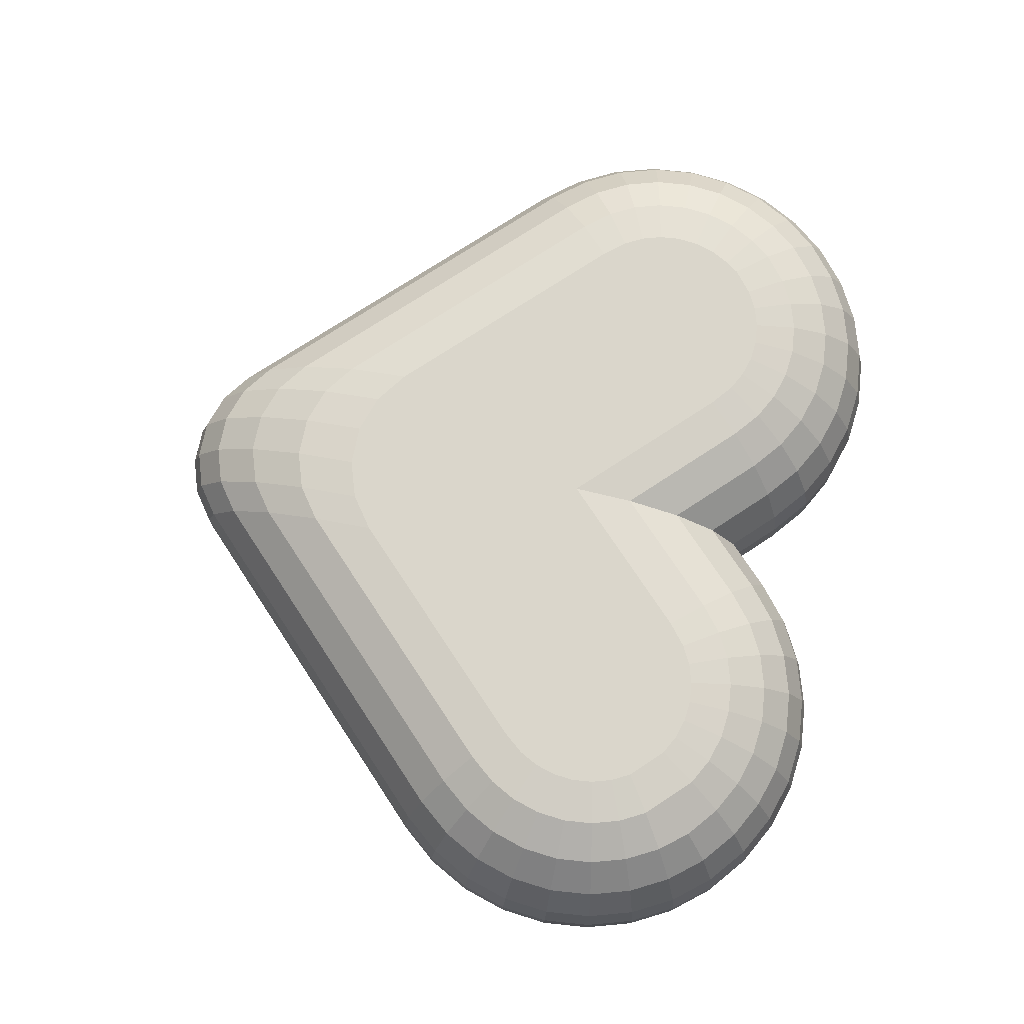
<metadata>
{"format":"obj","ext":"obj","renderer":"f3d","projection":"perspective","resolution":1024,"background":"white","views":[{"elev":73.8,"azim":101.6,"up":"+Z"}]}
</metadata>
<code>
o Heart
v -1.017 0.3974 0.6238
v -1.414 0 0.1096
v -1.14 0.2746 0.5963
v -1.25 0.1638 0.5164
v -1.338 0.07589 0.3921
v -1.395 0.01945 0.2355
v -1.414 0 -0.02386
v -1.017 0.3974 -0.5381
v -1.395 0.01945 -0.1497
v -1.338 0.07589 -0.3064
v -1.25 0.1638 -0.4307
v -1.14 0.2746 -0.5106
v 1.414 0 0.1096
v 1.017 0.3974 0.6238
v 1.395 0.01945 0.2355
v 1.338 0.07589 0.3921
v 1.25 0.1638 0.5164
v 1.14 0.2746 0.5963
v 0 1.414 0.1096
v -0 0.6195 0.6238
v 0 1.375 0.2355
v 0 1.262 0.3921
v 0 1.087 0.5164
v -0 0.865 0.5963
v 1.017 0.3974 -0.5381
v 1.414 0 -0.02386
v 1.14 0.2746 -0.5106
v 1.25 0.1638 -0.4307
v 1.338 0.07589 -0.3064
v 1.395 0.01945 -0.1497
v 0 0.6195 -0.5381
v 0 1.414 -0.02386
v 0 0.865 -0.5106
v 0 1.087 -0.4307
v 0 1.262 -0.3064
v 0 1.375 -0.1497
v 1.563 1.559 -0.02386
v 1.542 1.54 -0.1497
v 1.146 0.5262 -0.5381
v 1.563 0.1483 -0.02386
v 1.274 0.4094 -0.5106
v 1.391 0.3041 -0.4307
v 1.483 0.2205 -0.3064
v 1.542 0.1668 -0.1497
v 1.217 1.094 -0.5381
v 1.687 1.407 -0.02386
v 1.362 1.191 -0.5106
v 1.493 1.278 -0.4307
v 1.597 1.347 -0.3064
v 1.664 1.392 -0.1497
v 1.257 1.019 -0.5381
v 1.779 1.235 -0.02386
v 1.418 1.086 -0.5106
v 1.564 1.146 -0.4307
v 1.679 1.194 -0.3064
v 1.753 1.224 -0.1497
v 1.282 0.9378 -0.5381
v 1.835 1.048 -0.02386
v 1.453 0.9718 -0.5106
v 1.607 1.003 -0.4307
v 1.73 1.027 -0.3064
v 1.808 1.043 -0.1497
v 1.29 0.8534 -0.5381
v 1.855 0.8534 -0.02386
v 1.464 0.8534 -0.5106
v 1.622 0.8534 -0.4307
v 1.747 0.8534 -0.3064
v 1.827 0.8534 -0.1497
v 1.282 0.769 -0.5381
v 1.835 0.6589 -0.02386
v 1.453 0.735 -0.5106
v 1.607 0.7043 -0.4307
v 1.73 0.6799 -0.3064
v 1.808 0.6643 -0.1497
v 1.257 0.6879 -0.5381
v 1.779 0.4718 -0.02386
v 1.418 0.6211 -0.5106
v 1.564 0.5609 -0.4307
v 1.679 0.5131 -0.3064
v 1.753 0.4824 -0.1497
v 1.217 0.6131 -0.5381
v 1.687 0.2994 -0.02386
v 1.362 0.5162 -0.5106
v 1.493 0.4287 -0.4307
v 1.597 0.3593 -0.3064
v 1.664 0.3148 -0.1497
v 0.5262 1.146 -0.5381
v 0.1483 1.563 -0.02386
v 0.4094 1.274 -0.5106
v 0.3041 1.391 -0.4307
v 0.2205 1.483 -0.3064
v 0.1668 1.542 -0.1497
v 1.181 1.146 -0.5381
v 1.297 1.274 -0.5106
v 1.403 1.391 -0.4307
v 1.486 1.483 -0.3064
v 0.6131 1.217 -0.5381
v 0.2994 1.687 -0.02386
v 0.5162 1.362 -0.5106
v 0.4287 1.493 -0.4307
v 0.3593 1.597 -0.3064
v 0.3148 1.664 -0.1497
v 0.6879 1.257 -0.5381
v 0.4718 1.779 -0.02386
v 0.6211 1.418 -0.5106
v 0.5609 1.564 -0.4307
v 0.5131 1.679 -0.3064
v 0.4824 1.753 -0.1497
v 0.769 1.282 -0.5381
v 0.6589 1.835 -0.02386
v 0.735 1.453 -0.5106
v 0.7043 1.607 -0.4307
v 0.6799 1.73 -0.3064
v 0.6643 1.808 -0.1497
v 0.8534 1.29 -0.5381
v 0.8534 1.855 -0.02386
v 0.8534 1.464 -0.5106
v 0.8534 1.622 -0.4307
v 0.8534 1.747 -0.3064
v 0.8534 1.827 -0.1497
v 0.9378 1.282 -0.5381
v 1.048 1.835 -0.02386
v 0.9718 1.453 -0.5106
v 1.003 1.607 -0.4307
v 1.027 1.73 -0.3064
v 1.043 1.808 -0.1497
v 1.019 1.257 -0.5381
v 1.235 1.779 -0.02386
v 1.086 1.418 -0.5106
v 1.146 1.564 -0.4307
v 1.194 1.679 -0.3064
v 1.224 1.753 -0.1497
v 1.094 1.217 -0.5381
v 1.407 1.687 -0.02386
v 1.191 1.362 -0.5106
v 1.278 1.493 -0.4307
v 1.347 1.597 -0.3064
v 1.392 1.664 -0.1497
v 1.403 1.391 0.5164
v 1.486 1.483 0.3921
v 0.5262 1.146 0.6238
v 0.1483 1.563 0.1096
v 0.4094 1.274 0.5963
v 0.3041 1.391 0.5164
v 0.2205 1.483 0.3921
v 0.1668 1.542 0.2355
v 1.094 1.217 0.6238
v 1.407 1.687 0.1096
v 1.191 1.362 0.5963
v 1.278 1.493 0.5164
v 1.347 1.597 0.3921
v 1.392 1.664 0.2355
v 1.019 1.257 0.6238
v 1.235 1.779 0.1096
v 1.086 1.418 0.5963
v 1.146 1.564 0.5164
v 1.194 1.679 0.3921
v 1.224 1.753 0.2355
v 0.9378 1.282 0.6238
v 1.048 1.835 0.1096
v 0.9718 1.453 0.5963
v 1.003 1.607 0.5164
v 1.027 1.73 0.3921
v 1.043 1.808 0.2355
v 0.8534 1.29 0.6238
v 0.8534 1.855 0.1096
v 0.8534 1.464 0.5963
v 0.8534 1.622 0.5164
v 0.8534 1.747 0.3921
v 0.8534 1.827 0.2355
v 0.769 1.282 0.6238
v 0.6589 1.835 0.1096
v 0.735 1.453 0.5963
v 0.7043 1.607 0.5164
v 0.6799 1.73 0.3921
v 0.6643 1.808 0.2355
v 0.6879 1.257 0.6238
v 0.4718 1.779 0.1096
v 0.6211 1.418 0.5963
v 0.5609 1.564 0.5164
v 0.5131 1.679 0.3921
v 0.4824 1.753 0.2355
v 0.6131 1.217 0.6238
v 0.2994 1.687 0.1096
v 0.5162 1.362 0.5963
v 0.4287 1.493 0.5164
v 0.3593 1.597 0.3921
v 0.3148 1.664 0.2355
v 1.146 0.5262 0.6238
v 1.563 0.1483 0.1096
v 1.274 0.4094 0.5963
v 1.391 0.3041 0.5164
v 1.483 0.2205 0.3921
v 1.542 0.1668 0.2355
v 1.563 1.559 0.1096
v 1.542 1.54 0.2355
v 1.217 0.6131 0.6238
v 1.687 0.2994 0.1096
v 1.362 0.5162 0.5963
v 1.493 0.4287 0.5164
v 1.597 0.3593 0.3921
v 1.664 0.3148 0.2355
v 1.257 0.6879 0.6238
v 1.779 0.4718 0.1096
v 1.418 0.6211 0.5963
v 1.564 0.5609 0.5164
v 1.679 0.5131 0.3921
v 1.753 0.4824 0.2355
v 1.282 0.769 0.6238
v 1.835 0.6589 0.1096
v 1.453 0.735 0.5963
v 1.607 0.7043 0.5164
v 1.73 0.6799 0.3921
v 1.808 0.6643 0.2355
v 1.29 0.8534 0.6238
v 1.855 0.8534 0.1096
v 1.464 0.8534 0.5963
v 1.622 0.8534 0.5164
v 1.747 0.8534 0.3921
v 1.827 0.8534 0.2355
v 1.282 0.9378 0.6238
v 1.835 1.048 0.1096
v 1.453 0.9718 0.5963
v 1.607 1.003 0.5164
v 1.73 1.027 0.3921
v 1.808 1.043 0.2355
v 1.257 1.019 0.6238
v 1.779 1.235 0.1096
v 1.418 1.086 0.5963
v 1.564 1.146 0.5164
v 1.679 1.194 0.3921
v 1.753 1.224 0.2355
v 1.217 1.094 0.6238
v 1.687 1.407 0.1096
v 1.362 1.191 0.5963
v 1.493 1.278 0.5164
v 1.597 1.347 0.3921
v 1.664 1.392 0.2355
v -1.181 1.146 -0.5381
v -1.297 1.274 -0.5106
v -1.403 1.391 -0.4307
v -1.486 1.483 -0.3064
v -0.5262 1.146 -0.5381
v -0.1483 1.563 -0.02386
v -0.4094 1.274 -0.5106
v -0.3041 1.391 -0.4307
v -0.2205 1.483 -0.3064
v -0.1668 1.542 -0.1497
v -1.094 1.217 -0.5381
v -1.407 1.687 -0.02386
v -1.191 1.362 -0.5106
v -1.278 1.493 -0.4307
v -1.347 1.597 -0.3064
v -1.392 1.664 -0.1497
v -1.019 1.257 -0.5381
v -1.235 1.779 -0.02386
v -1.086 1.418 -0.5106
v -1.146 1.564 -0.4307
v -1.194 1.679 -0.3064
v -1.224 1.753 -0.1497
v -0.9378 1.282 -0.5381
v -1.048 1.835 -0.02386
v -0.9718 1.453 -0.5106
v -1.003 1.607 -0.4307
v -1.027 1.73 -0.3064
v -1.043 1.808 -0.1497
v -0.8534 1.29 -0.5381
v -0.8534 1.855 -0.02386
v -0.8534 1.464 -0.5106
v -0.8534 1.622 -0.4307
v -0.8534 1.747 -0.3064
v -0.8534 1.827 -0.1497
v -0.769 1.282 -0.5381
v -0.6589 1.835 -0.02386
v -0.735 1.453 -0.5106
v -0.7043 1.607 -0.4307
v -0.6799 1.73 -0.3064
v -0.6643 1.808 -0.1497
v -0.6879 1.257 -0.5381
v -0.4718 1.779 -0.02386
v -0.6211 1.418 -0.5106
v -0.5609 1.564 -0.4307
v -0.5131 1.679 -0.3064
v -0.4824 1.753 -0.1497
v -0.6131 1.217 -0.5381
v -0.2994 1.687 -0.02386
v -0.5162 1.362 -0.5106
v -0.4287 1.493 -0.4307
v -0.3593 1.597 -0.3064
v -0.3148 1.664 -0.1497
v -1.146 0.5262 -0.5381
v -1.563 0.1483 -0.02386
v -1.274 0.4094 -0.5106
v -1.391 0.3041 -0.4307
v -1.483 0.2205 -0.3064
v -1.542 0.1668 -0.1497
v -1.563 1.559 -0.02386
v -1.542 1.54 -0.1497
v -1.217 0.6131 -0.5381
v -1.687 0.2994 -0.02386
v -1.362 0.5162 -0.5106
v -1.493 0.4287 -0.4307
v -1.597 0.3593 -0.3064
v -1.664 0.3148 -0.1497
v -1.257 0.6879 -0.5381
v -1.779 0.4718 -0.02386
v -1.418 0.6211 -0.5106
v -1.564 0.5609 -0.4307
v -1.679 0.5131 -0.3064
v -1.753 0.4824 -0.1497
v -1.282 0.769 -0.5381
v -1.835 0.6589 -0.02386
v -1.453 0.735 -0.5106
v -1.607 0.7043 -0.4307
v -1.73 0.6799 -0.3064
v -1.808 0.6643 -0.1497
v -1.29 0.8534 -0.5381
v -1.855 0.8534 -0.02386
v -1.464 0.8534 -0.5106
v -1.622 0.8534 -0.4307
v -1.747 0.8534 -0.3064
v -1.827 0.8534 -0.1497
v -1.282 0.9378 -0.5381
v -1.835 1.048 -0.02386
v -1.453 0.9718 -0.5106
v -1.607 1.003 -0.4307
v -1.73 1.027 -0.3064
v -1.808 1.043 -0.1497
v -1.257 1.019 -0.5381
v -1.779 1.235 -0.02386
v -1.418 1.086 -0.5106
v -1.564 1.146 -0.4307
v -1.679 1.194 -0.3064
v -1.753 1.224 -0.1497
v -1.217 1.094 -0.5381
v -1.687 1.407 -0.02386
v -1.362 1.191 -0.5106
v -1.493 1.278 -0.4307
v -1.597 1.347 -0.3064
v -1.664 1.392 -0.1497
v -1.563 1.559 0.1096
v -1.542 1.54 0.2355
v -1.146 0.5262 0.6238
v -1.563 0.1483 0.1096
v -1.274 0.4094 0.5963
v -1.391 0.3041 0.5164
v -1.483 0.2205 0.3921
v -1.542 0.1668 0.2355
v -1.217 1.094 0.6238
v -1.687 1.407 0.1096
v -1.362 1.191 0.5963
v -1.493 1.278 0.5164
v -1.597 1.347 0.3921
v -1.664 1.392 0.2355
v -1.257 1.019 0.6238
v -1.779 1.235 0.1096
v -1.418 1.086 0.5963
v -1.564 1.146 0.5164
v -1.679 1.194 0.3921
v -1.753 1.224 0.2355
v -1.282 0.9378 0.6238
v -1.835 1.048 0.1096
v -1.453 0.9718 0.5963
v -1.607 1.003 0.5164
v -1.73 1.027 0.3921
v -1.808 1.043 0.2355
v -1.29 0.8534 0.6238
v -1.855 0.8534 0.1096
v -1.464 0.8534 0.5963
v -1.622 0.8534 0.5164
v -1.747 0.8534 0.3921
v -1.827 0.8534 0.2355
v -1.282 0.769 0.6238
v -1.835 0.6589 0.1096
v -1.453 0.735 0.5963
v -1.607 0.7043 0.5164
v -1.73 0.6799 0.3921
v -1.808 0.6643 0.2355
v -1.257 0.6879 0.6238
v -1.779 0.4718 0.1096
v -1.418 0.6211 0.5963
v -1.564 0.5609 0.5164
v -1.679 0.5131 0.3921
v -1.753 0.4824 0.2355
v -1.217 0.6131 0.6238
v -1.687 0.2994 0.1096
v -1.362 0.5162 0.5963
v -1.493 0.4287 0.5164
v -1.597 0.3593 0.3921
v -1.664 0.3148 0.2355
v -0.5262 1.146 0.6238
v -0.1483 1.563 0.1096
v -0.4094 1.274 0.5963
v -0.3041 1.391 0.5164
v -0.2205 1.483 0.3921
v -0.1668 1.542 0.2355
v -1.181 1.146 0.6238
v -1.297 1.274 0.5963
v -1.403 1.391 0.5164
v -1.486 1.483 0.3921
v -0.6131 1.217 0.6238
v -0.2994 1.687 0.1096
v -0.5162 1.362 0.5963
v -0.4287 1.493 0.5164
v -0.3593 1.597 0.3921
v -0.3148 1.664 0.2355
v -0.6879 1.257 0.6238
v -0.4718 1.779 0.1096
v -0.6211 1.418 0.5963
v -0.5609 1.564 0.5164
v -0.5131 1.679 0.3921
v -0.4824 1.753 0.2355
v -0.769 1.282 0.6238
v -0.6589 1.835 0.1096
v -0.735 1.453 0.5963
v -0.7043 1.607 0.5164
v -0.6799 1.73 0.3921
v -0.6643 1.808 0.2355
v -0.8534 1.29 0.6238
v -0.8534 1.855 0.1096
v -0.8534 1.464 0.5963
v -0.8534 1.622 0.5164
v -0.8534 1.747 0.3921
v -0.8534 1.827 0.2355
v -0.9378 1.282 0.6238
v -1.048 1.835 0.1096
v -0.9718 1.453 0.5963
v -1.003 1.607 0.5164
v -1.027 1.73 0.3921
v -1.043 1.808 0.2355
v -1.019 1.257 0.6238
v -1.235 1.779 0.1096
v -1.086 1.418 0.5963
v -1.146 1.564 0.5164
v -1.194 1.679 0.3921
v -1.224 1.753 0.2355
v -1.094 1.217 0.6238
v -1.407 1.687 0.1096
v -1.191 1.362 0.5963
v -1.278 1.493 0.5164
v -1.347 1.597 0.3921
v -1.392 1.664 0.2355
v -0.3669 -0.2526 0.6238
v 0.3669 -0.2526 0.6238
v -0.2356 -0.348 0.6238
v -0.08117 -0.3982 0.6238
v 0.08117 -0.3982 0.6238
v 0.2356 -0.348 0.6238
v -0.3428 -1.071 0.1096
v 0.3428 -1.071 0.1096
v -0.2201 -1.161 0.1096
v -0.07583 -1.207 0.1096
v 0.07583 -1.207 0.1096
v 0.2201 -1.161 0.1096
v -0.3645 -0.5005 0.5963
v 0.3645 -0.5005 0.5963
v -0.234 -0.5953 0.5963
v -0.08064 -0.6452 0.5963
v 0.08064 -0.6452 0.5963
v 0.234 -0.5953 0.5963
v -0.3585 -0.7281 0.5164
v 0.3585 -0.7281 0.5164
v -0.2302 -0.8213 0.5164
v -0.07931 -0.8704 0.5164
v 0.07931 -0.8704 0.5164
v 0.2302 -0.8213 0.5164
v -0.3514 -0.9111 0.3921
v 0.3514 -0.9111 0.3921
v -0.2256 -1.002 0.3921
v -0.07774 -1.05 0.3921
v 0.07774 -1.05 0.3921
v 0.2256 -1.002 0.3921
v -0.3458 -1.03 0.2355
v 0.3458 -1.03 0.2355
v -0.222 -1.119 0.2355
v -0.07649 -1.167 0.2355
v 0.07649 -1.167 0.2355
v 0.222 -1.119 0.2355
v 0.3669 -0.2526 -0.5381
v -0.3669 -0.2526 -0.5381
v 0.2356 -0.348 -0.5381
v 0.08117 -0.3982 -0.5381
v -0.08117 -0.3982 -0.5381
v -0.2356 -0.348 -0.5381
v 0.3428 -1.071 -0.02386
v -0.3428 -1.071 -0.02386
v 0.2201 -1.161 -0.02386
v 0.07583 -1.207 -0.02386
v -0.07583 -1.207 -0.02386
v -0.2201 -1.161 -0.02386
v 0.3645 -0.5005 -0.5106
v -0.3645 -0.5005 -0.5106
v 0.234 -0.5953 -0.5106
v 0.08064 -0.6452 -0.5106
v -0.08064 -0.6452 -0.5106
v -0.234 -0.5953 -0.5106
v 0.3585 -0.7281 -0.4307
v -0.3585 -0.7281 -0.4307
v 0.2302 -0.8213 -0.4307
v 0.07931 -0.8704 -0.4307
v -0.07931 -0.8704 -0.4307
v -0.2302 -0.8213 -0.4307
v 0.3514 -0.9111 -0.3064
v -0.3514 -0.9111 -0.3064
v 0.2256 -1.002 -0.3064
v 0.07774 -1.05 -0.3064
v -0.07774 -1.05 -0.3064
v -0.2256 -1.002 -0.3064
v 0.3458 -1.03 -0.1497
v -0.3458 -1.03 -0.1497
v 0.222 -1.119 -0.1497
v 0.07649 -1.167 -0.1497
v -0.07649 -1.167 -0.1497
v -0.222 -1.119 -0.1497
f 450 13 15 474
f 8 291 299 305 311 317 323 329 335 239 249 255 261 267 273 279 285 243 31
f 2 344 292 7
f 455 3 4 461
f 14 189 197 203 209 215 221 227 233 147 153 159 165 171 177 183 141 20
f 82 198 190 40
f 32 244 392 19
f 26 40 190 13
f 31 87 97 103 109 115 121 127 133 93 45 51 57 63 69 75 81 39 25
f 19 142 88 32
f 286 402 392 244
f 26 485 509 30
f 20 391 401 407 413 419 425 431 437 397 349 355 361 367 373 379 385 343 1
f 178 104 98 184
f 297 341 438 250
f 148 134 128 154
f 154 128 122 160
f 160 122 116 166
f 166 116 110 172
f 172 110 104 178
f 195 37 134 148
f 52 228 222 58
f 58 222 216 64
f 64 216 210 70
f 70 210 204 76
f 76 204 198 82
f 184 98 88 142
f 46 234 228 52
f 380 306 300 386
f 350 336 330 356
f 356 330 324 362
f 362 324 318 368
f 368 318 312 374
f 374 312 306 380
f 341 297 336 350
f 256 432 426 262
f 262 426 420 268
f 268 420 414 274
f 274 414 408 280
f 280 408 402 286
f 386 300 292 344
f 250 438 432 256
f 37 195 234 46
f 14 20 1 443 445 446 447 448 444
f 462 17 18 456
f 468 16 17 462
f 474 15 16 468
f 449 2 7 486
f 27 491 479 25
f 28 497 491 27
f 29 503 497 28
f 30 509 503 29
f 12 492 498 11
f 9 510 486 7
f 10 504 510 9
f 11 498 504 10
f 479 481 482 483 484 480 8 31 25
f 485 26 13 450
f 8 480 492 12
f 467 5 6 473
f 461 4 5 467
f 443 1 3 455
f 150 139 140 151
f 151 140 196 152
f 152 196 195 148
f 93 133 135 94
f 94 135 136 95
f 95 136 137 96
f 96 137 138 38
f 38 138 134 37
f 153 147 149 155
f 155 149 150 156
f 156 150 151 157
f 157 151 152 158
f 158 152 148 154
f 133 127 129 135
f 135 129 130 136
f 136 130 131 137
f 137 131 132 138
f 138 132 128 134
f 159 153 155 161
f 161 155 156 162
f 162 156 157 163
f 163 157 158 164
f 164 158 154 160
f 127 121 123 129
f 129 123 124 130
f 130 124 125 131
f 131 125 126 132
f 132 126 122 128
f 165 159 161 167
f 167 161 162 168
f 168 162 163 169
f 169 163 164 170
f 170 164 160 166
f 121 115 117 123
f 123 117 118 124
f 124 118 119 125
f 125 119 120 126
f 126 120 116 122
f 171 165 167 173
f 173 167 168 174
f 174 168 169 175
f 175 169 170 176
f 176 170 166 172
f 115 109 111 117
f 117 111 112 118
f 118 112 113 119
f 119 113 114 120
f 120 114 110 116
f 177 171 173 179
f 179 173 174 180
f 180 174 175 181
f 181 175 176 182
f 182 176 172 178
f 109 103 105 111
f 111 105 106 112
f 112 106 107 113
f 113 107 108 114
f 114 108 104 110
f 183 177 179 185
f 185 179 180 186
f 186 180 181 187
f 187 181 182 188
f 188 182 178 184
f 103 97 99 105
f 105 99 100 106
f 106 100 101 107
f 107 101 102 108
f 108 102 98 104
f 141 183 185 143
f 143 185 186 144
f 144 186 187 145
f 145 187 188 146
f 146 188 184 142
f 97 87 89 99
f 99 89 90 100
f 100 90 91 101
f 101 91 92 102
f 102 92 88 98
f 45 93 94 47
f 47 94 95 48
f 48 95 96 49
f 49 96 38 50
f 50 38 37 46
f 149 235 236 139 150
f 139 236 237 140
f 140 237 238 196
f 196 238 234 195
f 51 45 47 53
f 53 47 48 54
f 54 48 49 55
f 55 49 50 56
f 56 50 46 52
f 233 227 229 235
f 235 229 230 236
f 236 230 231 237
f 237 231 232 238
f 238 232 228 234
f 57 51 53 59
f 59 53 54 60
f 60 54 55 61
f 61 55 56 62
f 62 56 52 58
f 227 221 223 229
f 229 223 224 230
f 230 224 225 231
f 231 225 226 232
f 232 226 222 228
f 63 57 59 65
f 65 59 60 66
f 66 60 61 67
f 67 61 62 68
f 68 62 58 64
f 221 215 217 223
f 223 217 218 224
f 224 218 219 225
f 225 219 220 226
f 226 220 216 222
f 69 63 65 71
f 71 65 66 72
f 72 66 67 73
f 73 67 68 74
f 74 68 64 70
f 215 209 211 217
f 217 211 212 218
f 218 212 213 219
f 219 213 214 220
f 220 214 210 216
f 75 69 71 77
f 77 71 72 78
f 78 72 73 79
f 79 73 74 80
f 80 74 70 76
f 209 203 205 211
f 211 205 206 212
f 212 206 207 213
f 213 207 208 214
f 214 208 204 210
f 81 75 77 83
f 83 77 78 84
f 84 78 79 85
f 85 79 80 86
f 86 80 76 82
f 203 197 199 205
f 205 199 200 206
f 206 200 201 207
f 207 201 202 208
f 208 202 198 204
f 39 81 83 41
f 41 83 84 42
f 42 84 85 43
f 43 85 86 44
f 44 86 82 40
f 197 189 191 199
f 199 191 192 200
f 200 192 193 201
f 201 193 194 202
f 202 194 190 198
f 349 397 398 351
f 351 398 399 352
f 352 399 400 353
f 353 400 342 354
f 354 342 341 350
f 239 335 337 240
f 240 337 338 241
f 241 338 339 242
f 242 339 340 298
f 298 340 336 297
f 355 349 351 357
f 357 351 352 358
f 358 352 353 359
f 359 353 354 360
f 360 354 350 356
f 335 329 331 337
f 337 331 332 338
f 338 332 333 339
f 339 333 334 340
f 340 334 330 336
f 361 355 357 363
f 363 357 358 364
f 364 358 359 365
f 365 359 360 366
f 366 360 356 362
f 329 323 325 331
f 331 325 326 332
f 332 326 327 333
f 333 327 328 334
f 334 328 324 330
f 367 361 363 369
f 369 363 364 370
f 370 364 365 371
f 371 365 366 372
f 372 366 362 368
f 323 317 319 325
f 325 319 320 326
f 326 320 321 327
f 327 321 322 328
f 328 322 318 324
f 373 367 369 375
f 375 369 370 376
f 376 370 371 377
f 377 371 372 378
f 378 372 368 374
f 317 311 313 319
f 319 313 314 320
f 320 314 315 321
f 321 315 316 322
f 322 316 312 318
f 379 373 375 381
f 381 375 376 382
f 382 376 377 383
f 383 377 378 384
f 384 378 374 380
f 311 305 307 313
f 313 307 308 314
f 314 308 309 315
f 315 309 310 316
f 316 310 306 312
f 385 379 381 387
f 387 381 382 388
f 388 382 383 389
f 389 383 384 390
f 390 384 380 386
f 305 299 301 307
f 307 301 302 308
f 308 302 303 309
f 309 303 304 310
f 310 304 300 306
f 343 385 387 345
f 345 387 388 346
f 346 388 389 347
f 347 389 390 348
f 348 390 386 344
f 299 291 293 301
f 301 293 294 302
f 302 294 295 303
f 303 295 296 304
f 304 296 292 300
f 249 239 240 251
f 251 240 241 252
f 252 241 242 253
f 253 242 298 254
f 254 298 297 250
f 397 437 439 398
f 398 439 440 399
f 399 440 441 400
f 400 441 442 342
f 342 442 438 341
f 255 249 251 257
f 257 251 252 258
f 258 252 253 259
f 259 253 254 260
f 260 254 250 256
f 437 431 433 439
f 439 433 434 440
f 440 434 435 441
f 441 435 436 442
f 442 436 432 438
f 261 255 257 263
f 263 257 258 264
f 264 258 259 265
f 265 259 260 266
f 266 260 256 262
f 431 425 427 433
f 433 427 428 434
f 434 428 429 435
f 435 429 430 436
f 436 430 426 432
f 267 261 263 269
f 269 263 264 270
f 270 264 265 271
f 271 265 266 272
f 272 266 262 268
f 425 419 421 427
f 427 421 422 428
f 428 422 423 429
f 429 423 424 430
f 430 424 420 426
f 273 267 269 275
f 275 269 270 276
f 276 270 271 277
f 277 271 272 278
f 278 272 268 274
f 419 413 415 421
f 421 415 416 422
f 422 416 417 423
f 423 417 418 424
f 424 418 414 420
f 279 273 275 281
f 281 275 276 282
f 282 276 277 283
f 283 277 278 284
f 284 278 274 280
f 413 407 409 415
f 415 409 410 416
f 416 410 411 417
f 417 411 412 418
f 418 412 408 414
f 285 279 281 287
f 287 281 282 288
f 288 282 283 289
f 289 283 284 290
f 290 284 280 286
f 407 401 403 409
f 409 403 404 410
f 410 404 405 411
f 411 405 406 412
f 412 406 402 408
f 243 285 287 245
f 245 287 288 246
f 246 288 289 247
f 247 289 290 248
f 248 290 286 244
f 401 391 393 403
f 403 393 394 404
f 404 394 395 405
f 405 395 396 406
f 406 396 392 402
f 32 88 92 36
f 36 92 91 35
f 35 91 90 34
f 34 90 89 33
f 33 89 87 31
f 40 26 30 44
f 44 30 29 43
f 43 29 28 42
f 42 28 27 41
f 41 27 25 39
f 147 233 235 149
f 189 14 18 191
f 191 18 17 192
f 192 17 16 193
f 193 16 15 194
f 194 15 13 190
f 20 141 143 24
f 24 143 144 23
f 23 144 145 22
f 22 145 146 21
f 21 146 142 19
f 7 292 296 9
f 9 296 295 10
f 10 295 294 11
f 11 294 293 12
f 12 293 291 8
f 244 32 36 248
f 248 36 35 247
f 247 35 34 246
f 246 34 33 245
f 245 33 31 243
f 391 20 24 393
f 393 24 23 394
f 394 23 22 395
f 395 22 21 396
f 396 21 19 392
f 1 343 345 3
f 3 345 346 4
f 4 346 347 5
f 5 347 348 6
f 6 348 344 2
f 473 6 2 449
f 456 444 448 460
f 460 448 447 459
f 459 447 446 458
f 458 446 445 457
f 457 445 443 455
f 462 456 460 466
f 466 460 459 465
f 465 459 458 464
f 464 458 457 463
f 463 457 455 461
f 468 462 466 472
f 472 466 465 471
f 471 465 464 470
f 470 464 463 469
f 469 463 461 467
f 474 468 472 478
f 478 472 471 477
f 477 471 470 476
f 476 470 469 475
f 475 469 467 473
f 450 474 478 454
f 454 478 477 453
f 453 477 476 452
f 452 476 475 451
f 451 475 473 449
f 479 491 493 481
f 481 493 494 482
f 482 494 495 483
f 483 495 496 484
f 484 496 492 480
f 491 497 499 493
f 493 499 500 494
f 494 500 501 495
f 495 501 502 496
f 496 502 498 492
f 497 503 505 499
f 499 505 506 500
f 500 506 507 501
f 501 507 508 502
f 502 508 504 498
f 503 509 511 505
f 505 511 512 506
f 506 512 513 507
f 507 513 514 508
f 508 514 510 504
f 509 485 487 511
f 511 487 488 512
f 512 488 489 513
f 513 489 490 514
f 514 490 486 510
f 449 486 490 451
f 451 490 489 452
f 452 489 488 453
f 453 488 487 454
f 454 487 485 450
f 456 18 14 444

</code>
